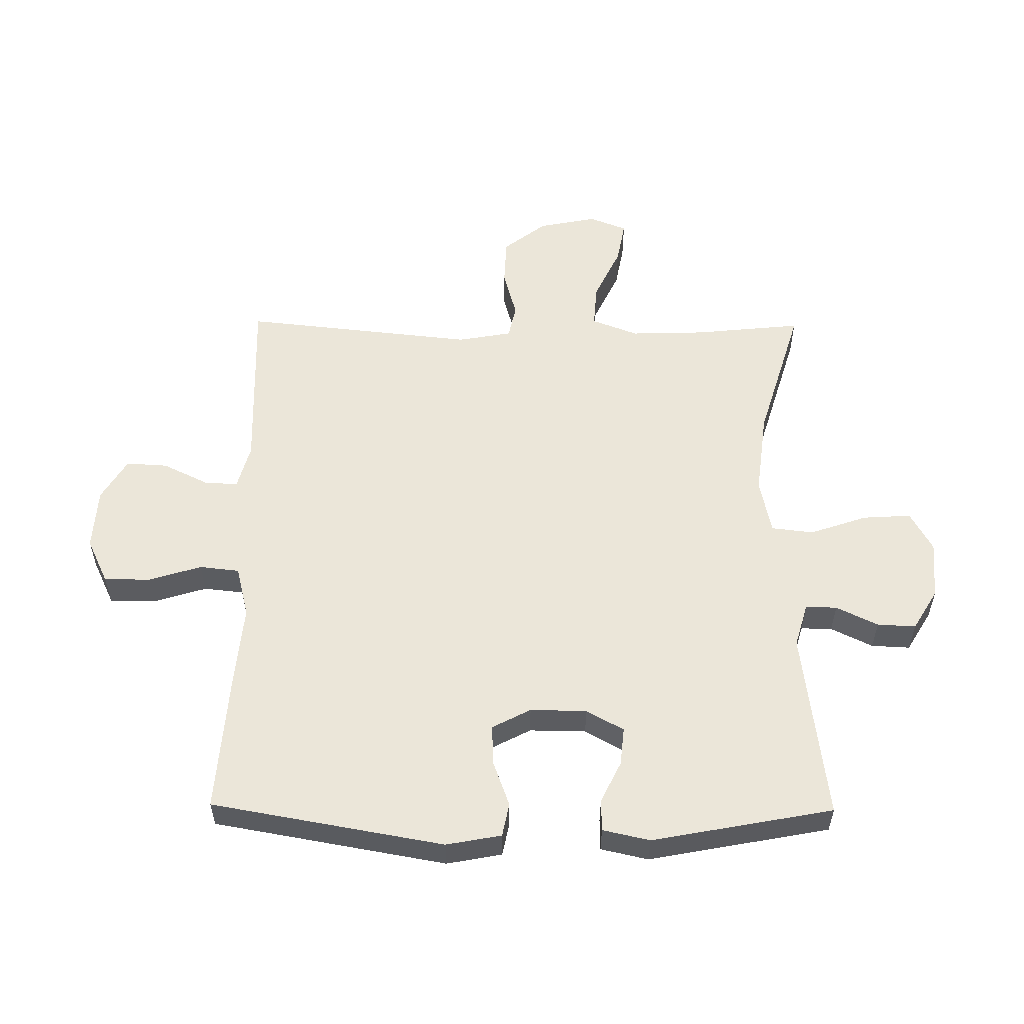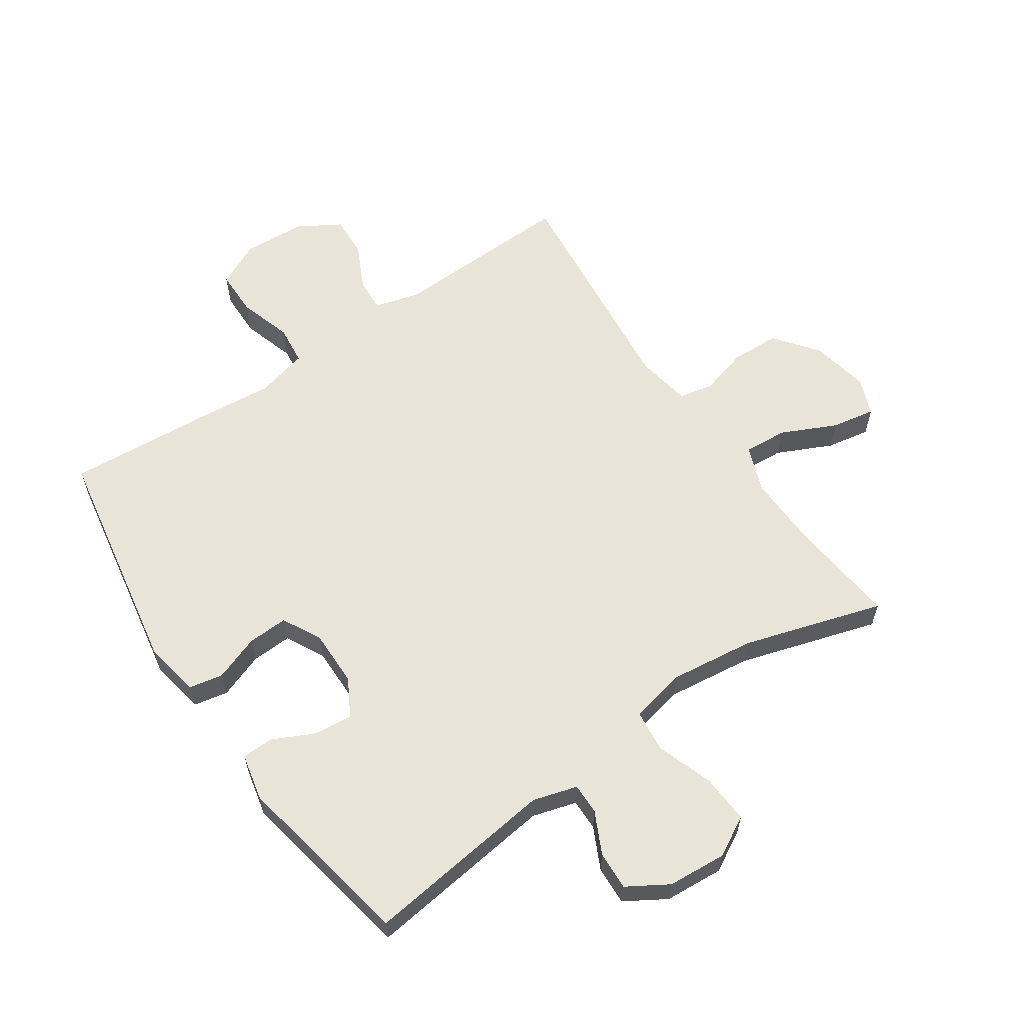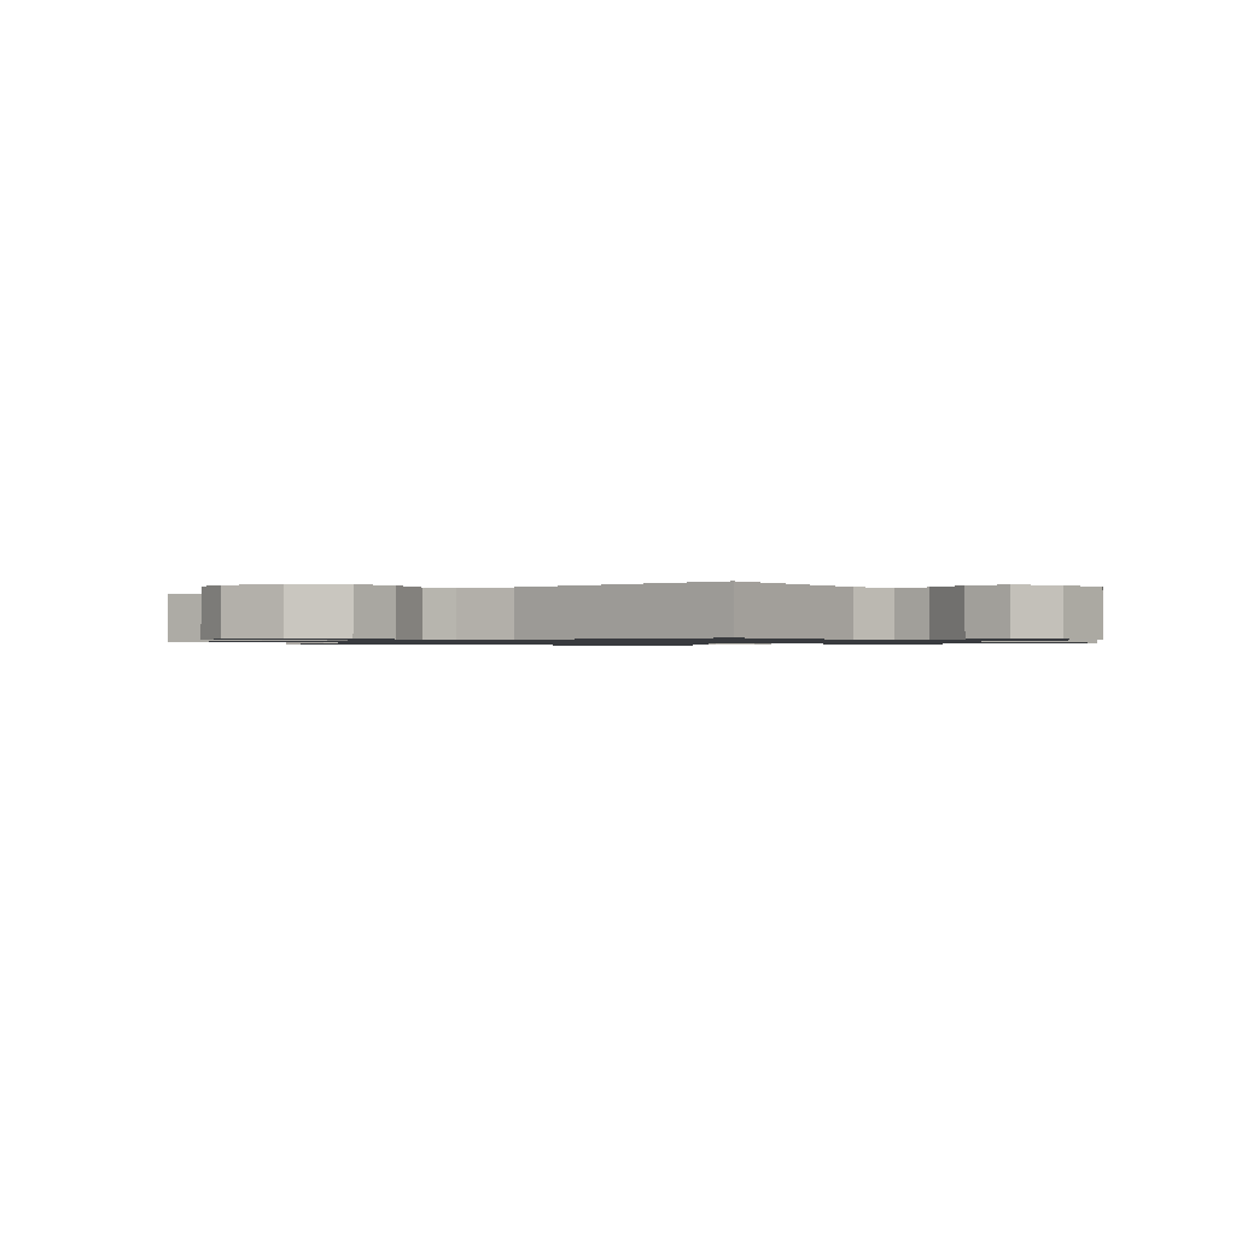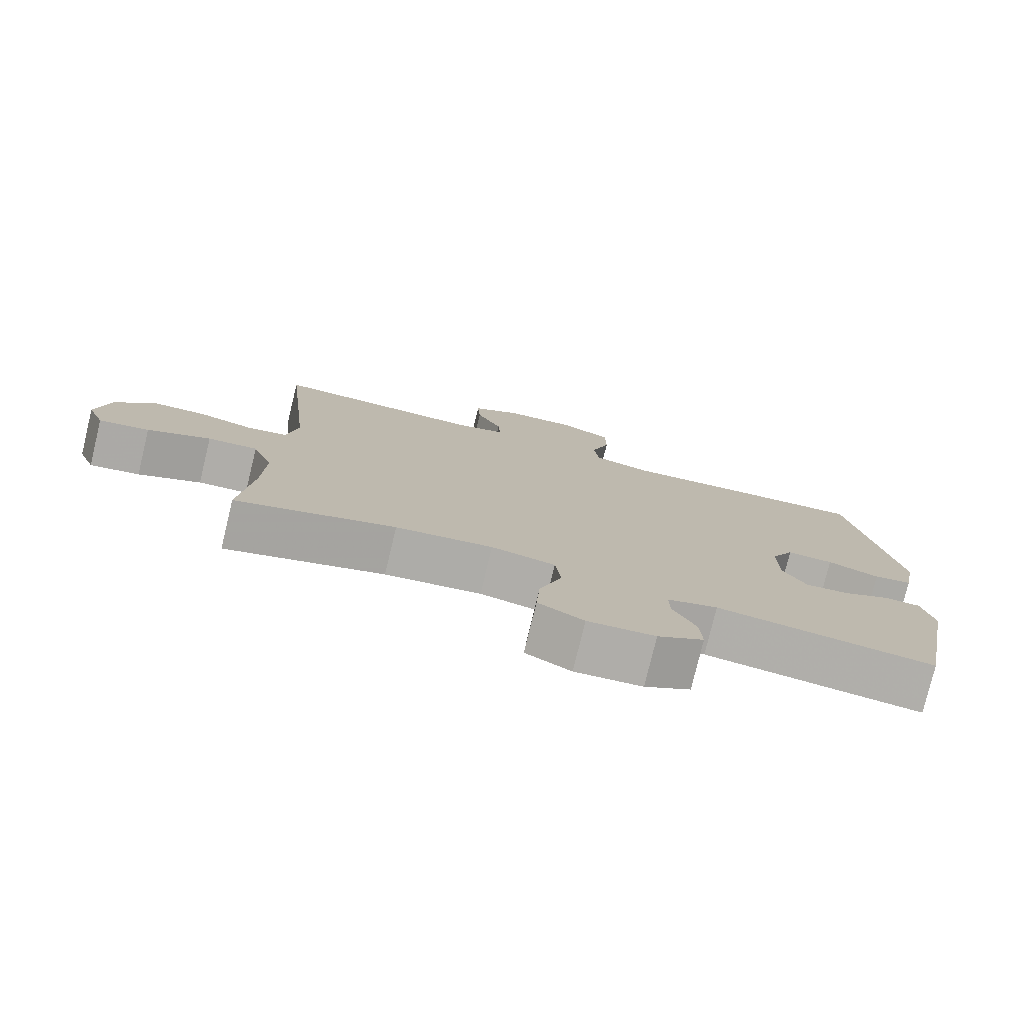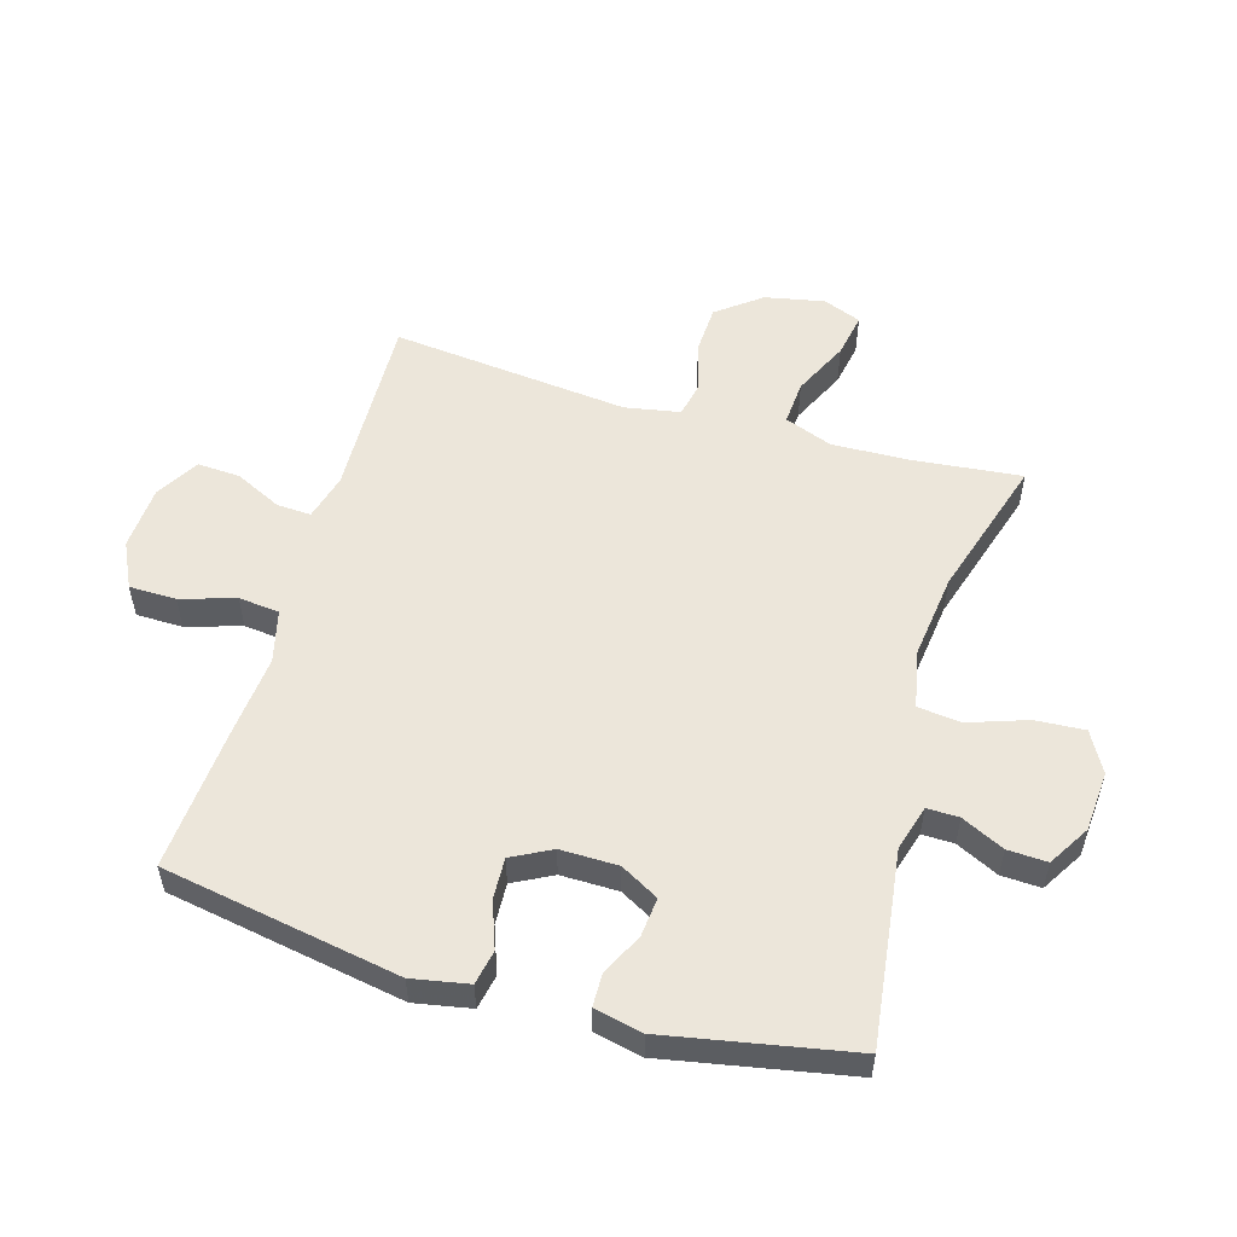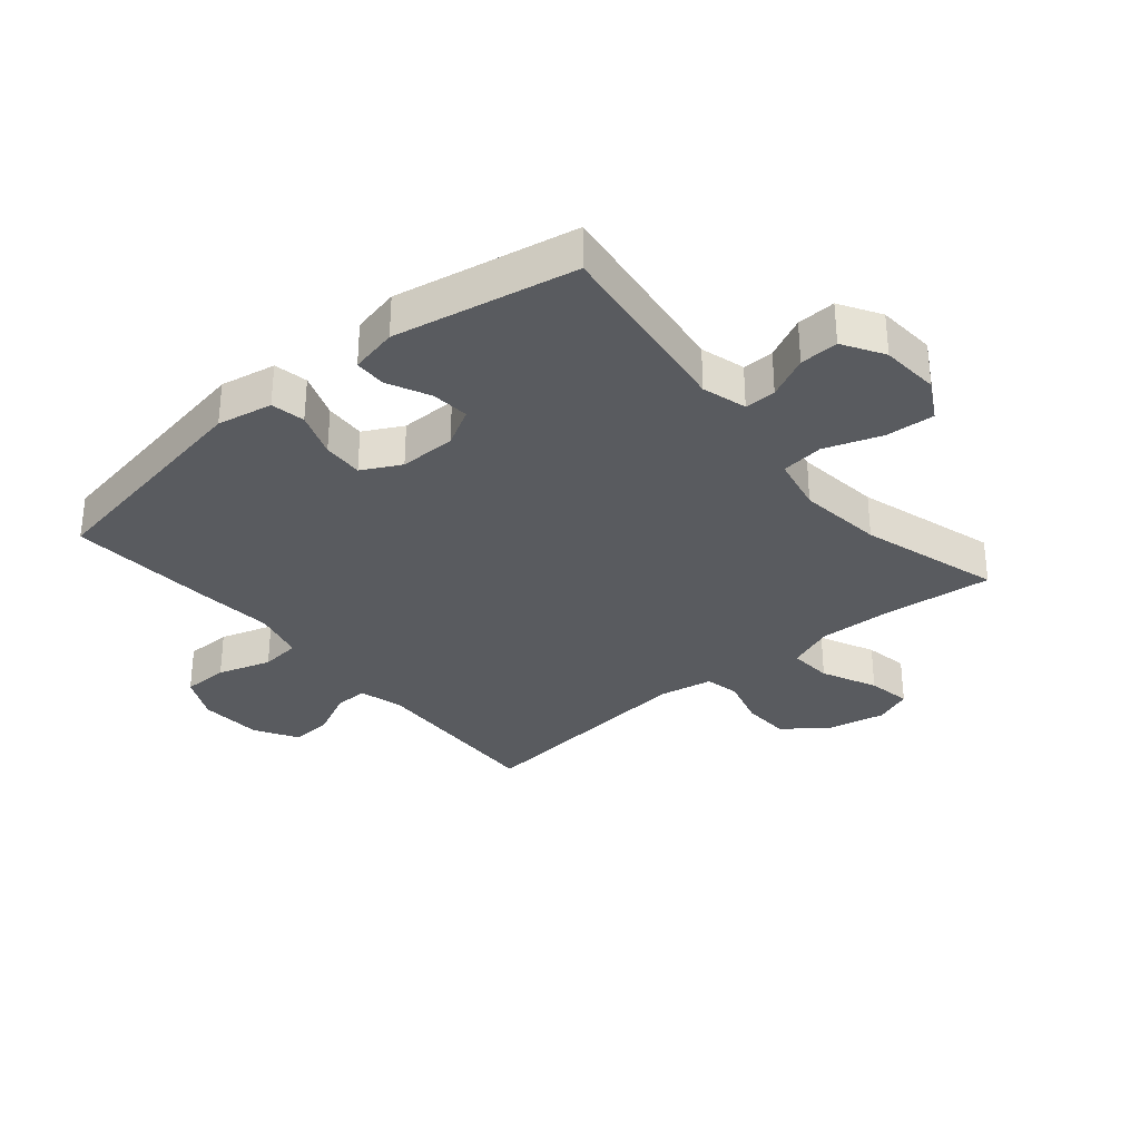
<metadata>
{"format":"obj","ext":"obj","renderer":"f3d","projection":"perspective","resolution":1024,"background":"white","views":[{"elev":55.6,"azim":90.6,"up":"+Y"},{"elev":60.5,"azim":145.7,"up":"+Y"},{"elev":-1.0,"azim":-53.3,"up":"+Y"},{"elev":-77.9,"azim":-13.6,"up":"+Z"},{"elev":54.3,"azim":106.3,"up":"+Y"},{"elev":-32.3,"azim":129.9,"up":"+Y"}]}
</metadata>
<code>
v -0.5 0.07 -0.5
v -0.482 0.07 -0.326
v -0.478 0.07 -0.203
v -0.507 0.07 -0.127
v -0.578 0.07 -0.132
v -0.667 0.07 -0.174
v -0.738 0.07 -0.187
v -0.762 0.07 -0.126
v -0.743 0.07 -0.031
v -0.689 0.07 0.039
v -0.611 0.07 0.042
v -0.532 0.07 0.02
v -0.476 0.07 0.032
v -0.46 0.07 0.12
v -0.5 0.07 0.5
v -0.202 0.07 0.49
v -0.128 0.07 0.51
v -0.131 0.07 0.565
v -0.167 0.07 0.639
v -0.171 0.07 0.707
v -0.102 0.07 0.748
v 0 0.07 0.754
v 0.073 0.07 0.719
v 0.074 0.07 0.644
v 0.047 0.07 0.557
v 0.054 0.07 0.492
v 0.138 0.07 0.471
v 0.267 0.07 0.483
v 0.5 0.07 0.5
v 0.567 0.07 0.121
v 0.55 0.07 0.031
v 0.495 0.07 0.02
v 0.421 0.07 0.047
v 0.355 0.07 0.05
v 0.322 0.07 -0.013
v 0.323 0.07 -0.105
v 0.357 0.07 -0.166
v 0.419 0.07 -0.16
v 0.487 0.07 -0.127
v 0.539 0.07 -0.128
v 0.556 0.07 -0.205
v 0.5 0.07 -0.5
v 0.189 0.07 -0.46
v 0.117 0.07 -0.481
v 0.118 0.07 -0.532
v 0.151 0.07 -0.6
v 0.154 0.07 -0.663
v 0.088 0.07 -0.703
v -0.008 0.07 -0.71
v -0.073 0.07 -0.674
v -0.068 0.07 -0.595
v -0.036 0.07 -0.502
v -0.044 0.07 -0.433
v -0.135 0.07 -0.414
v -0.273 0.07 -0.431
v -0.5 0 -0.5
v -0.482 0 -0.326
v -0.478 0 -0.203
v -0.507 0 -0.127
v -0.578 0 -0.132
v -0.667 0 -0.174
v -0.738 0 -0.187
v -0.762 0 -0.126
v -0.743 0 -0.031
v -0.689 0 0.039
v -0.611 0 0.042
v -0.532 0 0.02
v -0.476 0 0.032
v -0.46 0 0.12
v -0.5 0 0.5
v -0.202 0 0.49
v -0.128 0 0.51
v -0.131 0 0.565
v -0.167 0 0.639
v -0.171 0 0.707
v -0.102 0 0.748
v 0 0 0.754
v 0.073 0 0.719
v 0.074 0 0.644
v 0.047 0 0.557
v 0.054 0 0.492
v 0.138 0 0.471
v 0.267 0 0.483
v 0.5 0 0.5
v 0.567 0 0.121
v 0.55 0 0.031
v 0.495 0 0.02
v 0.421 0 0.047
v 0.355 0 0.05
v 0.322 0 -0.013
v 0.323 0 -0.105
v 0.357 0 -0.166
v 0.419 0 -0.16
v 0.487 0 -0.127
v 0.539 0 -0.128
v 0.556 0 -0.205
v 0.5 0 -0.5
v 0.189 0 -0.46
v 0.117 0 -0.481
v 0.118 0 -0.532
v 0.151 0 -0.6
v 0.154 0 -0.663
v 0.088 0 -0.703
v -0.008 0 -0.71
v -0.073 0 -0.674
v -0.068 0 -0.595
v -0.036 0 -0.502
v -0.044 0 -0.433
v -0.135 0 -0.414
v -0.273 0 -0.431
f 49 50 51 52
f 49 52 53
f 48 49 53
f 45 46 47 48
f 44 45 48 53
f 43 44 53
f 40 41 42 43
f 38 39 40 43
f 37 38 43 53
f 36 37 53 54
f 30 31 32 33
f 30 33 34
f 27 28 29 30
f 26 27 30 34
f 22 23 24 25
f 22 25 26
f 21 22 26
f 18 19 20 21
f 17 18 21 26
f 16 17 26 34
f 14 15 16 34
f 9 10 11 12
f 9 12 13
f 8 9 13
f 5 6 7 8
f 4 5 8 13
f 3 4 13
f 55 1 2
f 55 2 3
f 35 36 54 55
f 14 34 35 55
f 3 13 14 55
f 107 106 105 104
f 108 107 104
f 108 104 103
f 103 102 101 100
f 108 103 100 99
f 108 99 98
f 98 97 96 95
f 98 95 94 93
f 108 98 93 92
f 109 108 92 91
f 88 87 86 85
f 89 88 85
f 85 84 83 82
f 89 85 82 81
f 80 79 78 77
f 81 80 77
f 81 77 76
f 76 75 74 73
f 81 76 73 72
f 89 81 72 71
f 89 71 70 69
f 67 66 65 64
f 68 67 64
f 68 64 63
f 63 62 61 60
f 68 63 60 59
f 68 59 58
f 57 56 110
f 58 57 110
f 110 109 91 90
f 110 90 89 69
f 110 69 68 58
f 1 56 57 2
f 2 57 58 3
f 3 58 59 4
f 4 59 60 5
f 5 60 61 6
f 6 61 62 7
f 7 62 63 8
f 8 63 64 9
f 9 64 65 10
f 10 65 66 11
f 11 66 67 12
f 12 67 68 13
f 13 68 69 14
f 14 69 70 15
f 15 70 71 16
f 16 71 72 17
f 17 72 73 18
f 18 73 74 19
f 19 74 75 20
f 20 75 76 21
f 21 76 77 22
f 22 77 78 23
f 23 78 79 24
f 24 79 80 25
f 25 80 81 26
f 26 81 82 27
f 27 82 83 28
f 28 83 84 29
f 29 84 85 30
f 30 85 86 31
f 31 86 87 32
f 32 87 88 33
f 33 88 89 34
f 34 89 90 35
f 35 90 91 36
f 36 91 92 37
f 37 92 93 38
f 38 93 94 39
f 39 94 95 40
f 40 95 96 41
f 41 96 97 42
f 42 97 98 43
f 43 98 99 44
f 44 99 100 45
f 45 100 101 46
f 46 101 102 47
f 47 102 103 48
f 48 103 104 49
f 49 104 105 50
f 50 105 106 51
f 51 106 107 52
f 52 107 108 53
f 53 108 109 54
f 54 109 110 55
f 55 110 56 1

</code>
